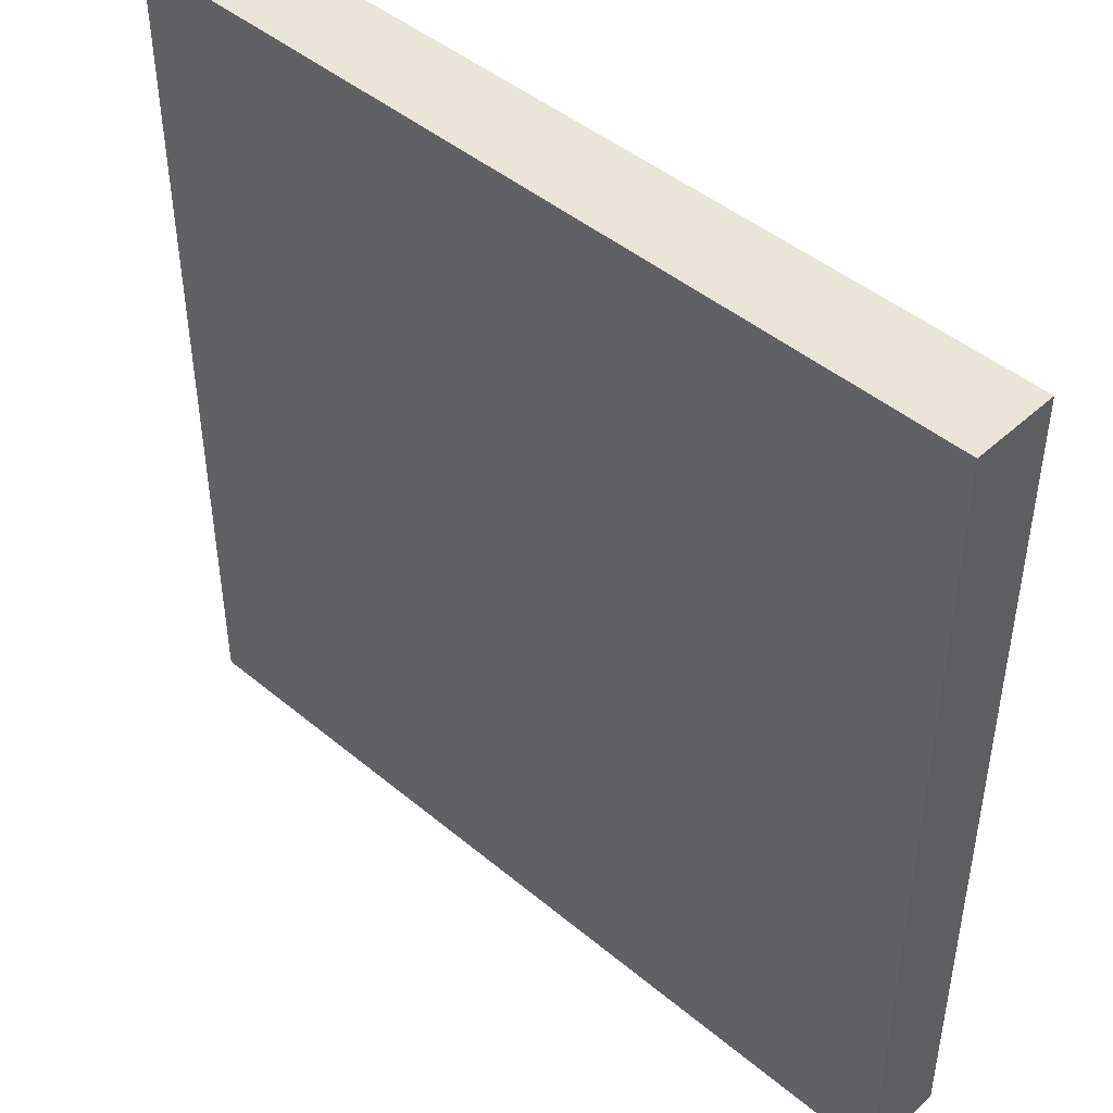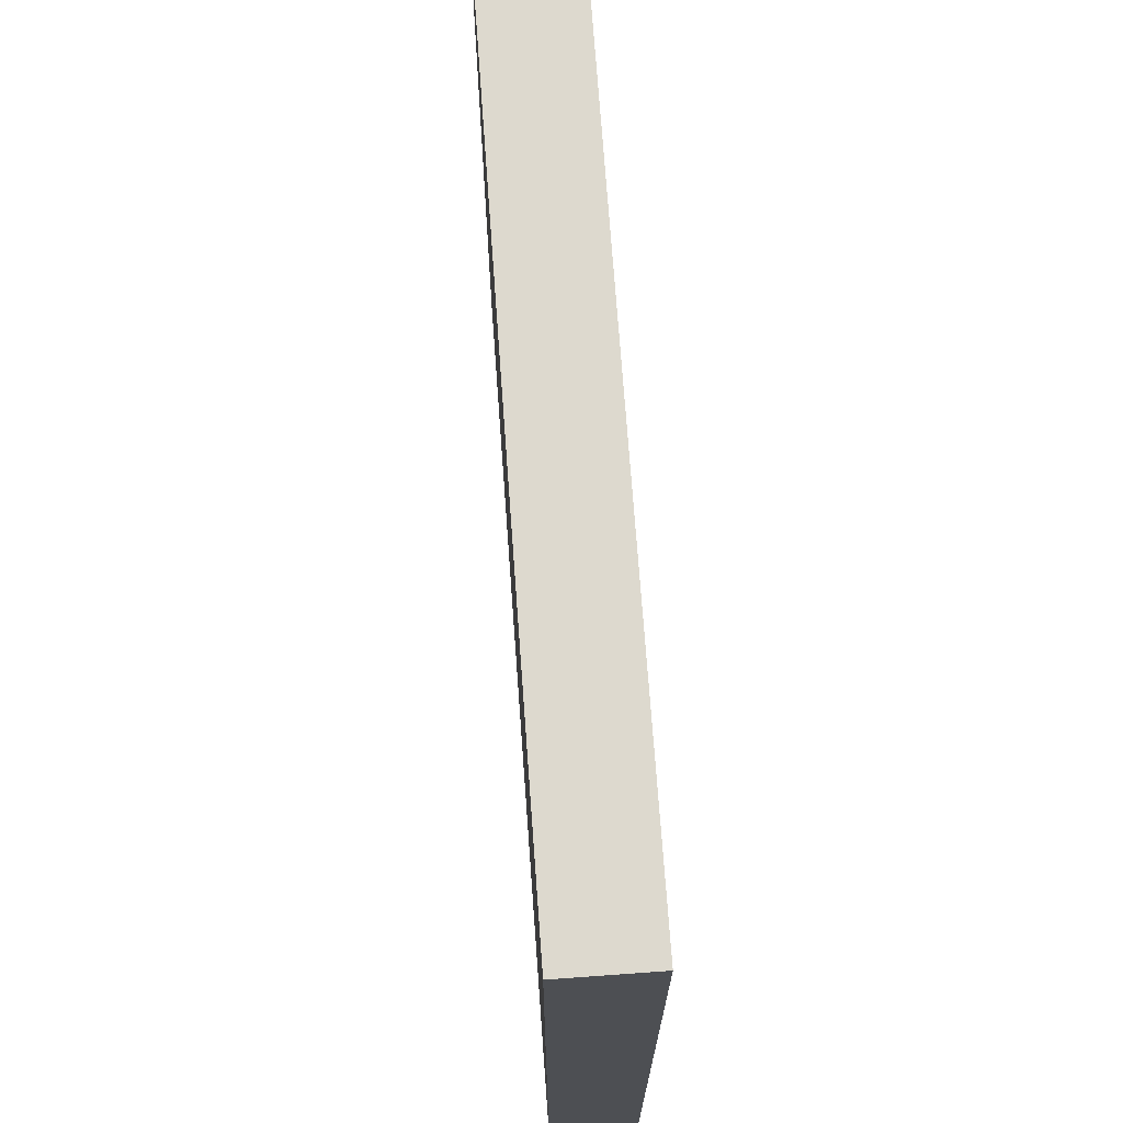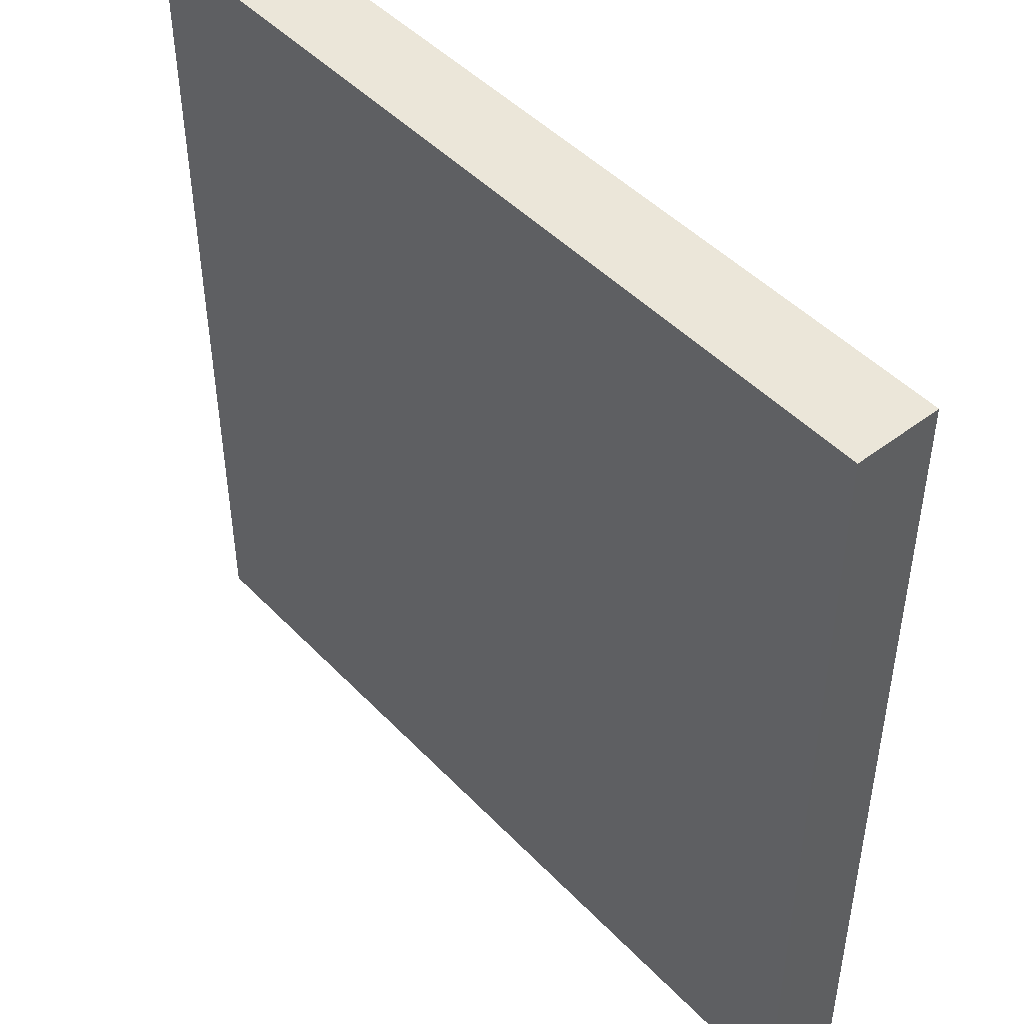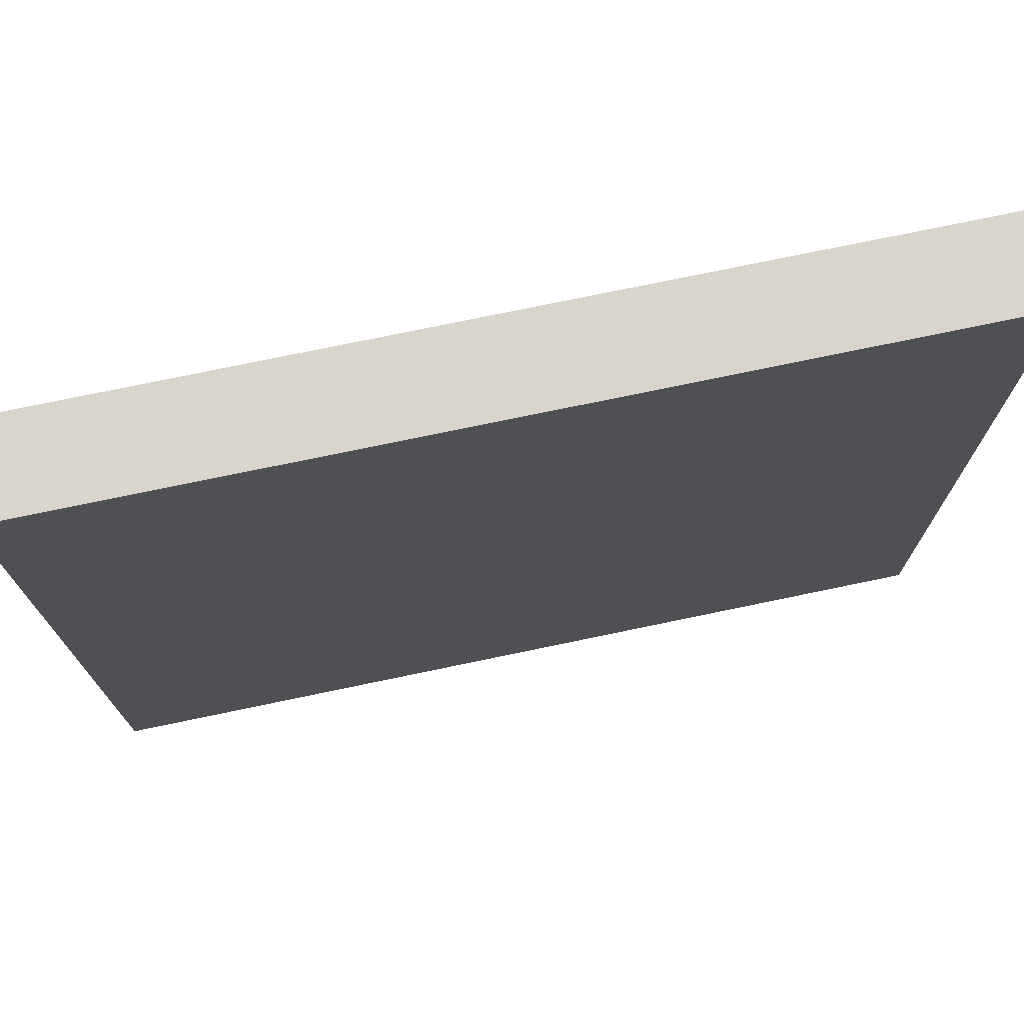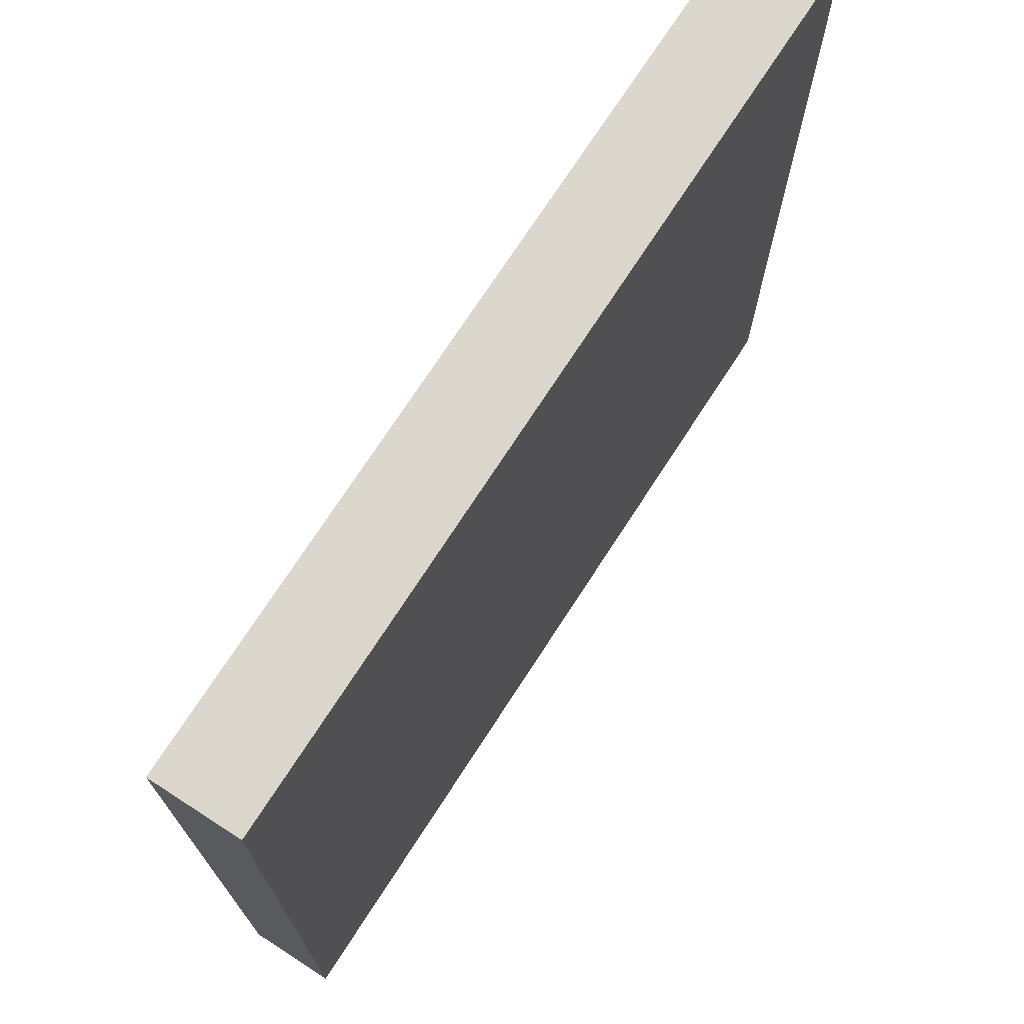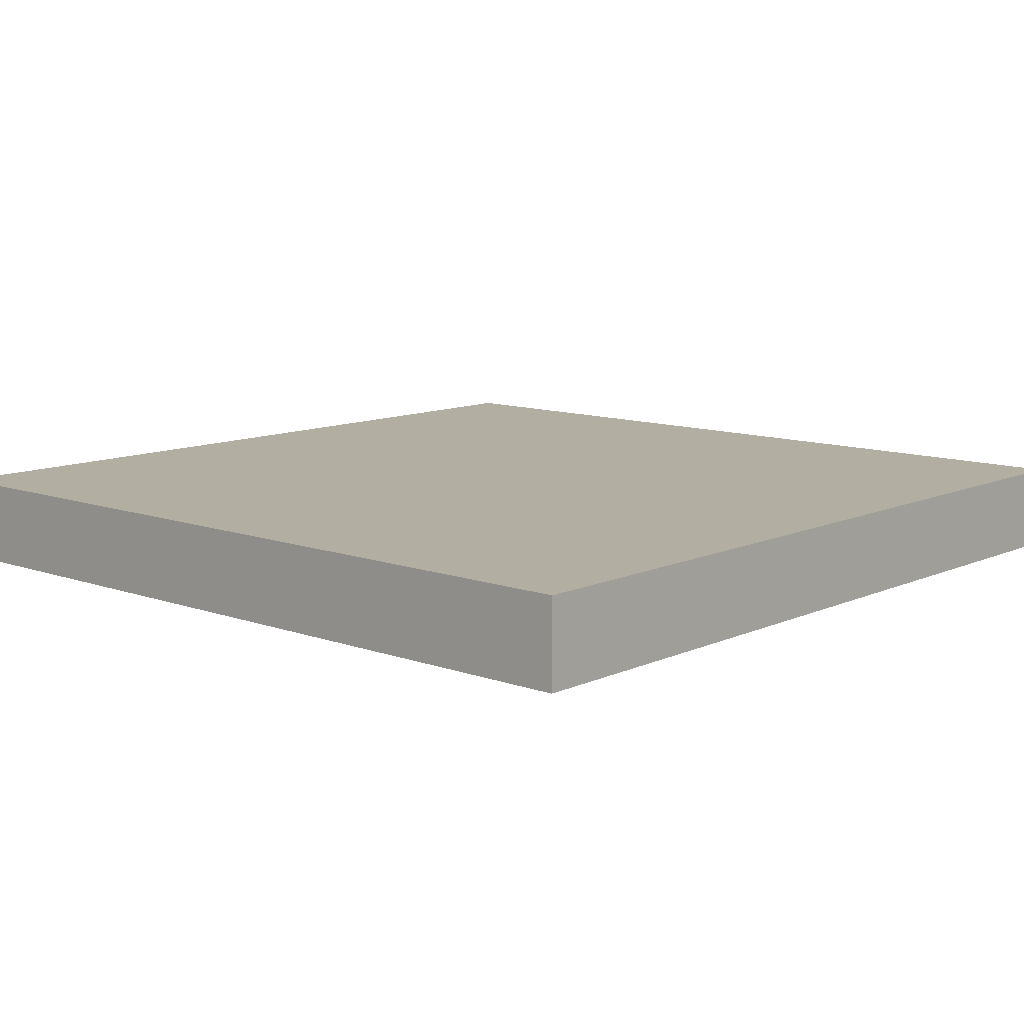
<metadata>
{"format":"obj","ext":"obj","renderer":"f3d","projection":"perspective","resolution":1024,"background":"white","views":[{"elev":45.7,"azim":43.7,"up":"+Y"},{"elev":71.8,"azim":-94.1,"up":"+Y"},{"elev":47.0,"azim":49.2,"up":"+Y"},{"elev":74.6,"azim":168.2,"up":"+Y"},{"elev":72.8,"azim":-57.1,"up":"+Y"},{"elev":10.7,"azim":-138.2,"up":"+Z"}]}
</metadata>
<code>
o Cube_Cube.001
v -0.5 1 0.05
v -0.5 1 -0.05
v 0.5 1 0.05
v 0.5 1 -0.05
v -0.5 0 0.05
v -0.5 0 -0.05
v 0.5 0 -0.05
v 0.5 0 0.05
f 5 1 2 6
f 6 2 4 7
f 7 4 3 8
f 8 3 1 5
f 4 2 1 3

</code>
